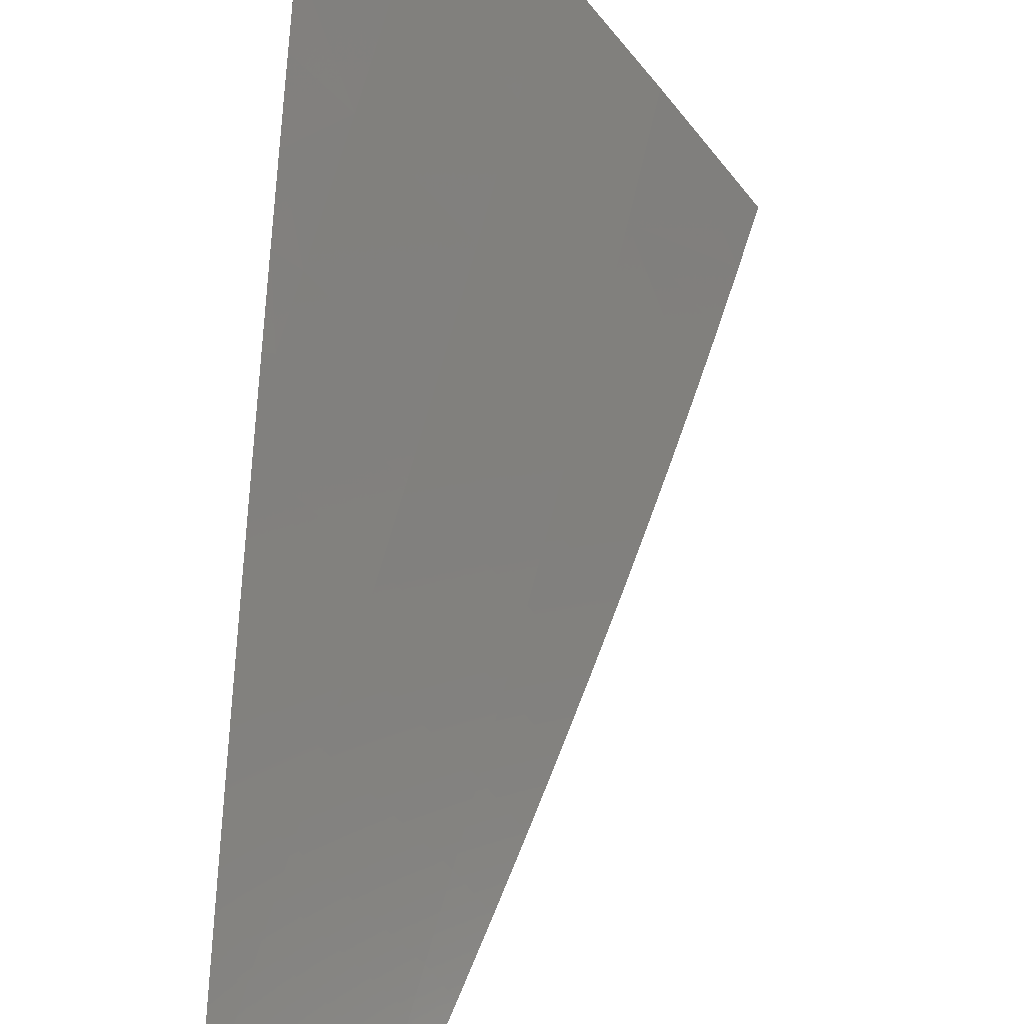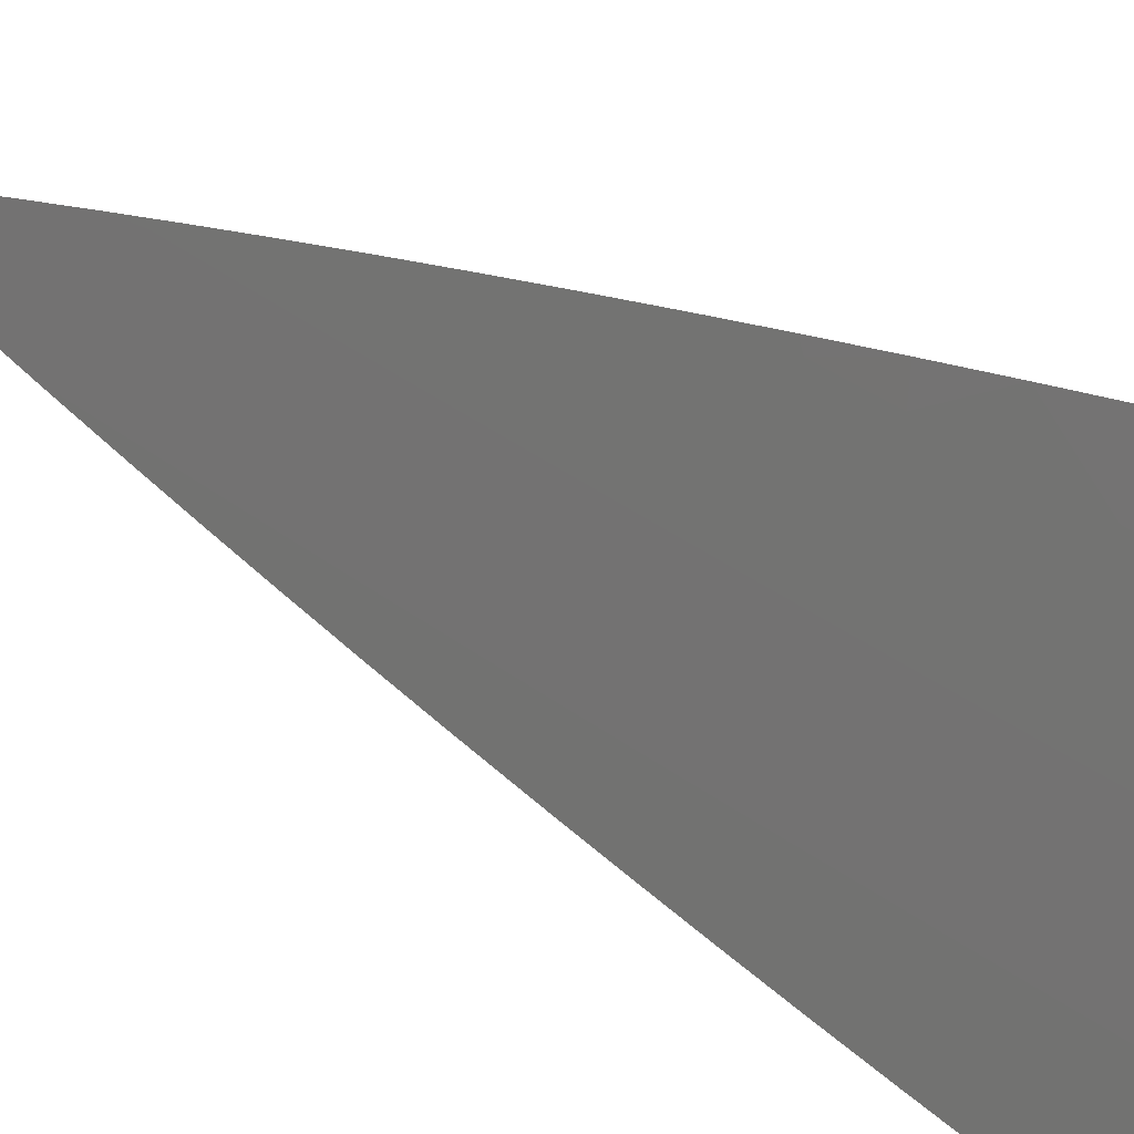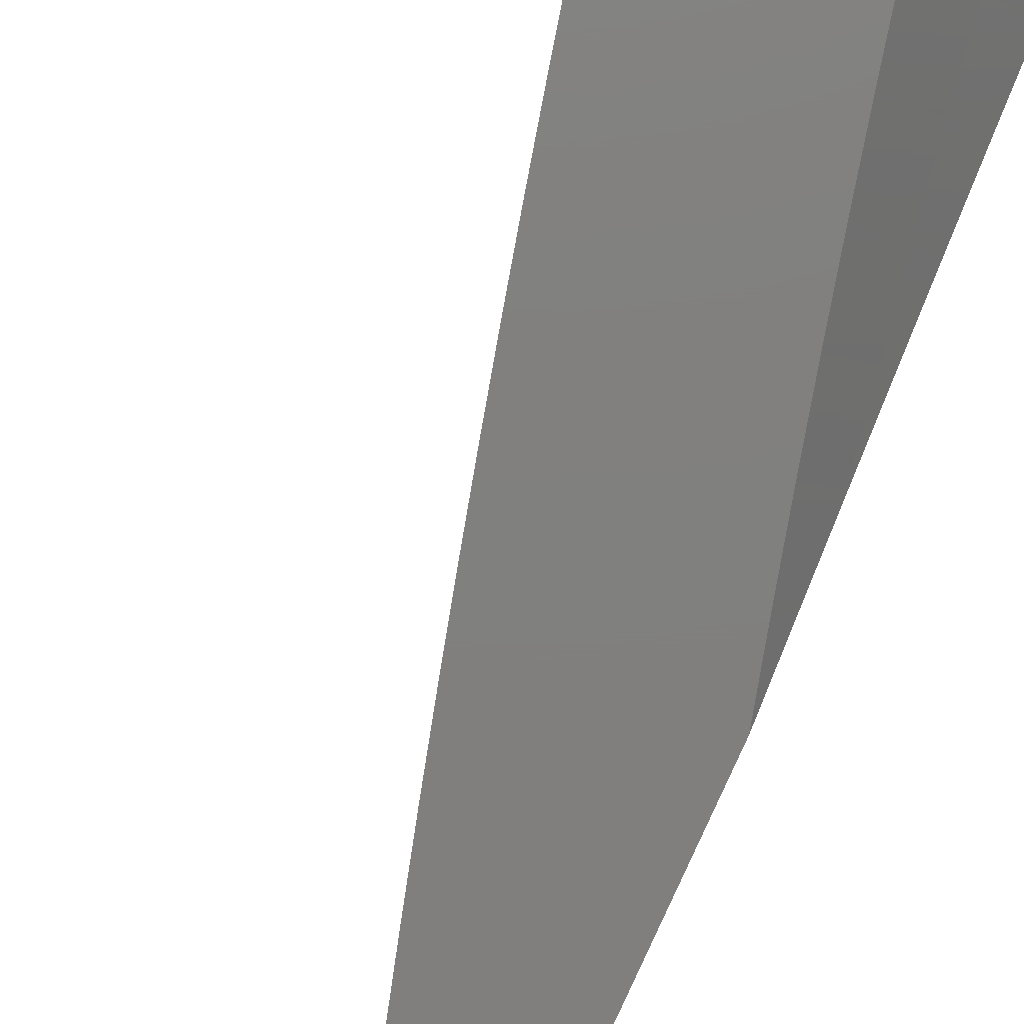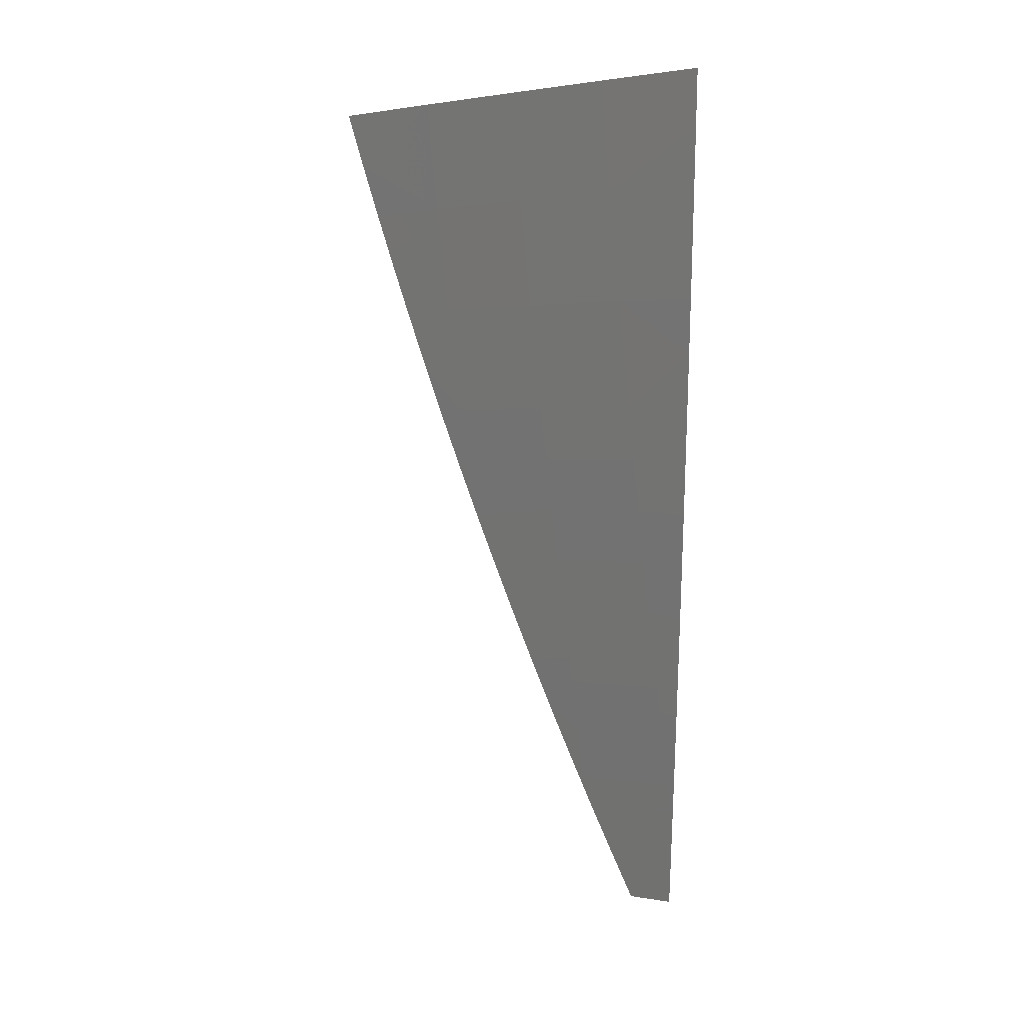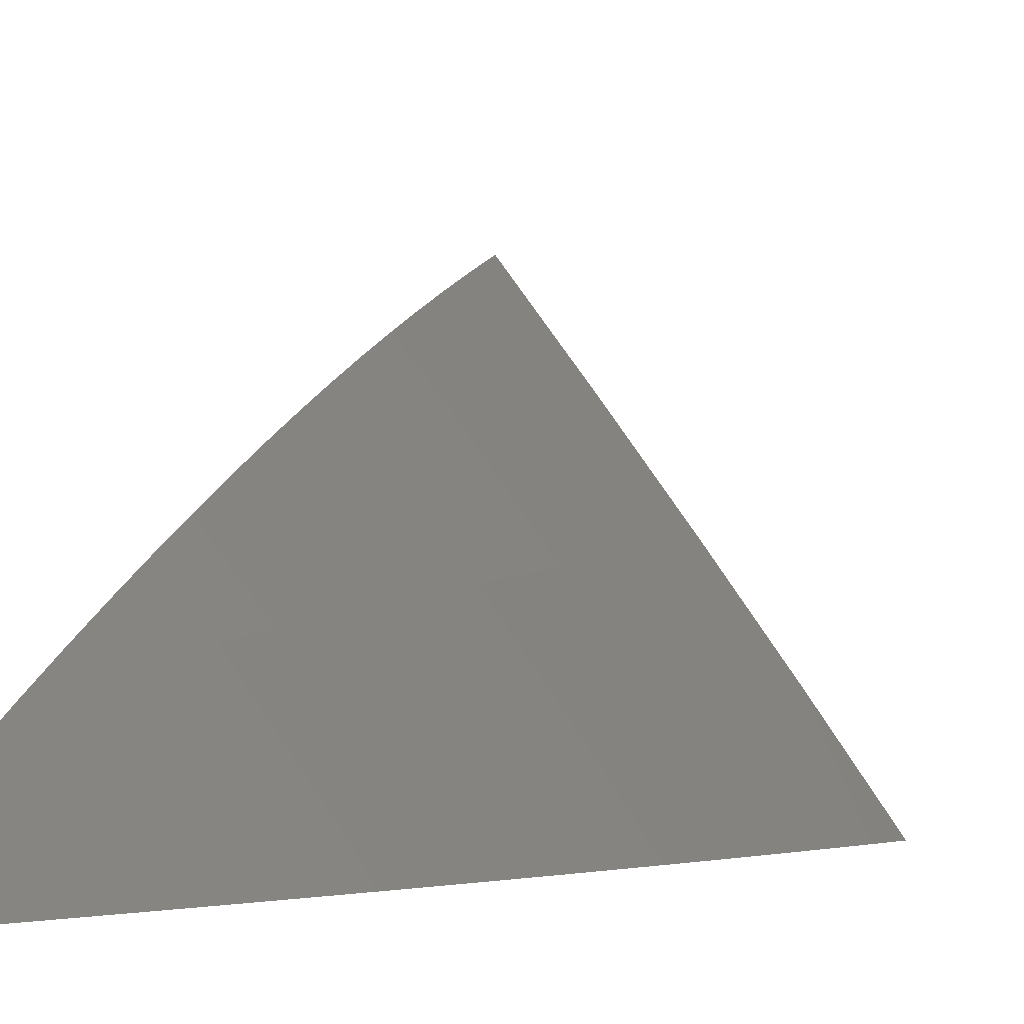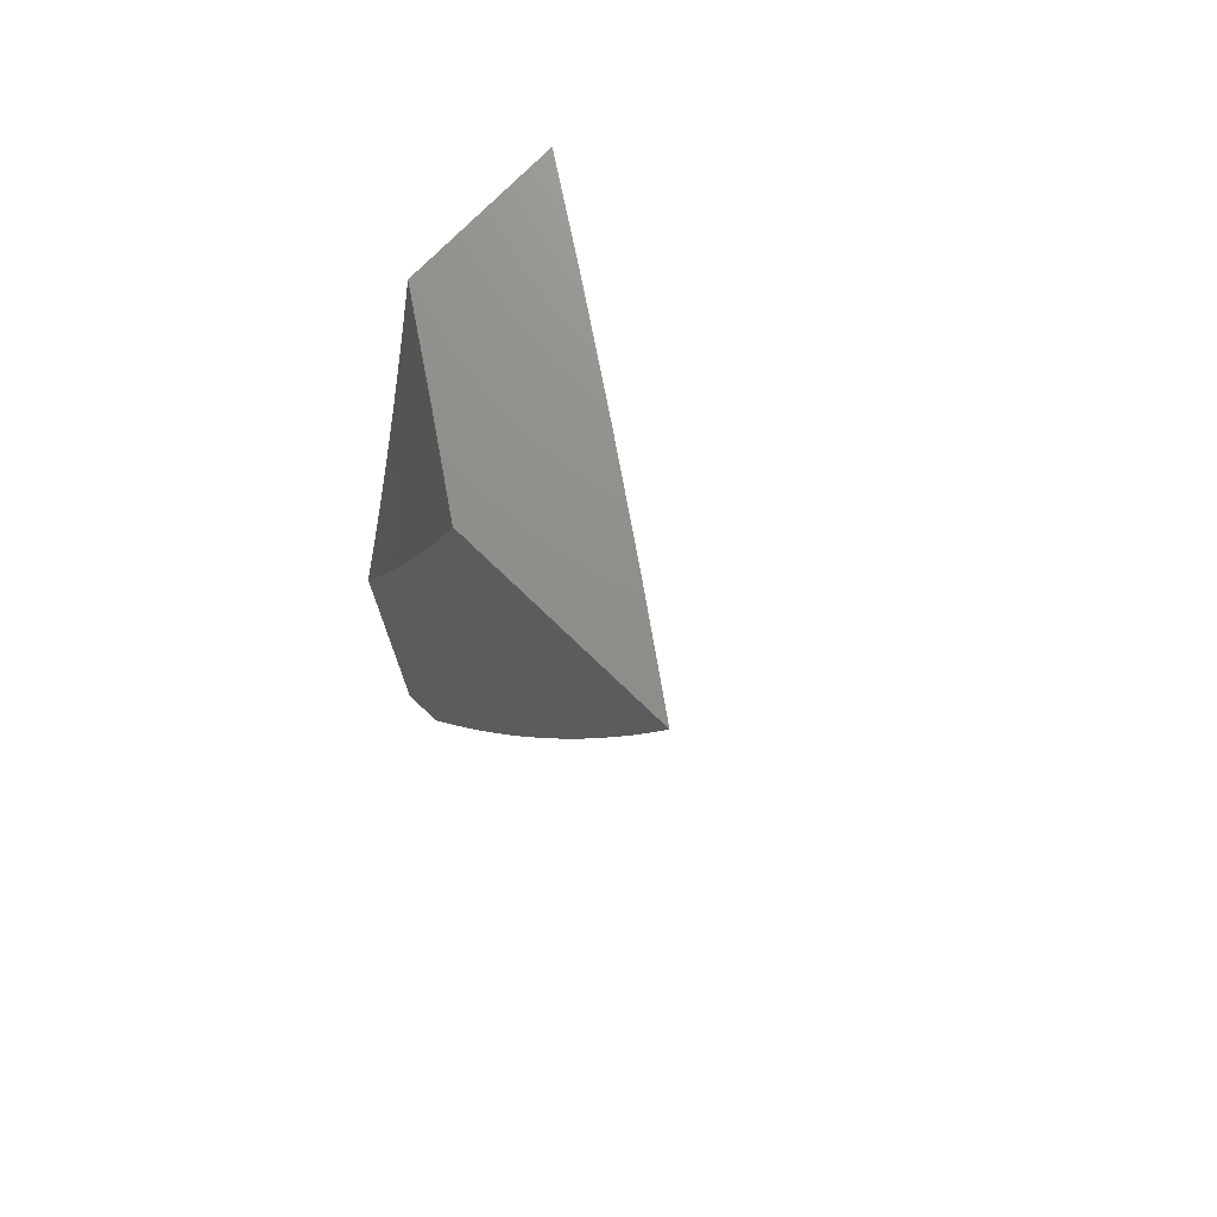
<metadata>
{"format":"stl","ext":"stl","renderer":"f3d","projection":"perspective","resolution":1024,"background":"white","views":[{"elev":45.8,"azim":-177.0,"up":"+Y"},{"elev":57.7,"azim":-61.8,"up":"+Y"},{"elev":-79.9,"azim":-24.0,"up":"+Y"},{"elev":1.5,"azim":-91.6,"up":"+Z"},{"elev":-2.5,"azim":-165.2,"up":"+Y"},{"elev":73.3,"azim":134.0,"up":"+Z"}]}
</metadata>
<code>
# stl→obj: 93 verts, 182 faces
v -9.032 6 -3
v -9.051 6 -2.938
v -9 6.046 -3
v -9 6.073 -2.939
v -9.07 6 -2.877
v -9 6.099 -2.878
v -9.068 6.003 -2.875
v -9.074 6.007 -2.843
v -9.088 6 -2.815
v -9.106 6 -2.753
v -9.087 6.016 -2.781
v -9.081 6.012 -2.812
v -9.004 6.108 -2.843
v -9 6.124 -2.817
v -9.01 6.112 -2.812
v -9.016 6.116 -2.781
v -9.093 6.02 -2.749
v -9.099 6.024 -2.718
v -9.123 6 -2.69
v -9.105 6.028 -2.687
v -9.14 6 -2.628
v -9.117 6.036 -2.624
v -9.157 6 -2.566
v -9.128 6.043 -2.562
v -9.173 6 -2.503
v -9.139 6.051 -2.499
v -9.189 6 -2.441
v -9.15 6.058 -2.437
v -9.204 6 -2.378
v -9.161 6.065 -2.374
v -9.22 6 -2.315
v -9.181 6.078 -2.249
v -9.234 6 -2.252
v -9.248 6 -2.189
v -9.2 6.091 -2.125
v -9.262 6 -2.126
v -9.276 6 -2.063
v -9.289 6 -2
v -9.218 6.103 -2
v -9.129 6.193 -2.125
v -9.147 6.205 -2
v -9.056 6.294 -2.125
v -9.074 6.306 -2
v -9 6.389 -2.064
v -9 6.407 -2
v -9 6.37 -2.128
v -9 6.35 -2.191
v -9.037 6.281 -2.249
v -9 6.33 -2.255
v -9 6.31 -2.318
v -9.017 6.267 -2.374
v -9 6.289 -2.381
v -9.007 6.26 -2.437
v -9 6.267 -2.444
v -9 6.245 -2.507
v -9 6.222 -2.569
v -9.068 6.152 -2.499
v -9.079 6.159 -2.437
v -9.09 6.166 -2.374
v -9.11 6.18 -2.249
v -9.057 6.144 -2.562
v -9 6.198 -2.631
v -9.046 6.137 -2.624
v -9 6.174 -2.693
v -9.034 6.129 -2.687
v -9.028 6.125 -2.718
v -9 6.15 -2.755
v -9.022 6.12 -2.749
v -9 6.175 -2
v -9.062 6.088 -2
v -9 6.155 -2.066
v -9.053 6.081 -2.065
v -9 6.135 -2.132
v -9.043 6.075 -2.131
v -9 6.114 -2.198
v -9.033 6.068 -2.196
v -9 6.093 -2.264
v -9.023 6.061 -2.262
v -9.012 6.054 -2.327
v -9.049 6 -2.328
v -9.033 6 -2.394
v -9.123 6 -2
v -9.109 6 -2.066
v -9.095 6 -2.132
v -9.08 6 -2.197
v -9.065 6 -2.263
v -9.017 6 -2.459
v -9 6.024 -2.459
v -9 6.048 -2.394
v -9.001 6.047 -2.393
v -9 6.07 -2.329
v -9 6 -2.524
v -9 6 -3
f 1 2 3
f 3 2 4
f 4 2 5
f 4 5 6
f 6 5 7
f 6 7 8
f 8 7 5
f 8 5 9
f 10 11 9
f 9 11 12
f 9 12 8
f 8 12 13
f 8 13 6
f 6 13 14
f 14 13 15
f 14 15 16
f 16 15 11
f 16 11 17
f 17 11 10
f 17 10 18
f 18 10 19
f 18 19 20
f 20 19 21
f 20 21 22
f 22 21 23
f 22 23 24
f 24 23 25
f 24 25 26
f 26 25 27
f 26 27 28
f 28 27 29
f 28 29 30
f 30 29 31
f 30 31 32
f 32 31 33
f 32 33 34
f 32 34 35
f 35 34 36
f 35 36 37
f 38 39 37
f 37 39 35
f 35 39 40
f 40 39 41
f 40 41 42
f 42 41 43
f 42 43 44
f 44 43 45
f 44 46 42
f 42 46 47
f 42 47 48
f 48 47 49
f 48 49 50
f 48 50 51
f 51 50 52
f 51 52 53
f 53 52 54
f 53 54 55
f 56 57 55
f 55 57 58
f 55 58 53
f 53 58 59
f 53 59 51
f 51 59 60
f 51 60 48
f 48 60 40
f 48 40 42
f 57 56 61
f 61 56 62
f 61 62 63
f 63 62 64
f 63 64 65
f 65 64 66
f 65 66 20
f 20 66 18
f 64 67 66
f 66 67 68
f 66 68 18
f 18 68 17
f 68 67 16
f 16 67 14
f 15 13 12
f 12 11 15
f 68 16 17
f 63 65 22
f 22 65 20
f 61 63 24
f 24 63 22
f 57 61 26
f 26 61 24
f 58 57 28
f 28 57 26
f 59 58 30
f 30 58 28
f 60 59 32
f 32 59 30
f 40 60 35
f 35 60 32
f 69 70 71
f 71 70 72
f 71 72 73
f 73 72 74
f 73 74 75
f 75 74 76
f 75 76 77
f 77 76 78
f 77 78 79
f 79 78 80
f 79 80 81
f 82 83 70
f 70 83 72
f 83 84 72
f 72 84 74
f 84 85 74
f 74 85 76
f 85 86 76
f 76 86 78
f 86 80 78
f 87 88 81
f 81 88 89
f 81 89 90
f 90 89 91
f 90 91 79
f 79 91 77
f 87 92 88
f 81 90 79
f 1 3 93
f 38 37 82
f 82 37 36
f 82 36 34
f 34 33 82
f 82 33 31
f 82 31 83
f 83 31 29
f 83 29 84
f 84 29 27
f 84 27 85
f 85 27 25
f 85 25 86
f 86 25 23
f 86 23 80
f 80 23 21
f 80 21 81
f 81 21 19
f 81 19 87
f 87 19 10
f 87 10 92
f 92 10 9
f 92 9 5
f 5 2 92
f 92 2 93
f 93 2 1
f 45 43 69
f 69 43 41
f 69 41 70
f 70 41 82
f 82 41 39
f 82 39 38
f 3 4 93
f 93 4 92
f 92 4 6
f 92 6 14
f 92 14 88
f 88 14 67
f 88 67 64
f 88 64 89
f 89 64 62
f 89 62 91
f 91 62 56
f 91 56 77
f 77 56 55
f 77 55 75
f 75 55 54
f 75 54 73
f 73 54 52
f 73 52 71
f 71 52 50
f 71 50 69
f 69 50 49
f 69 49 47
f 47 46 69
f 69 46 44
f 69 44 45

</code>
